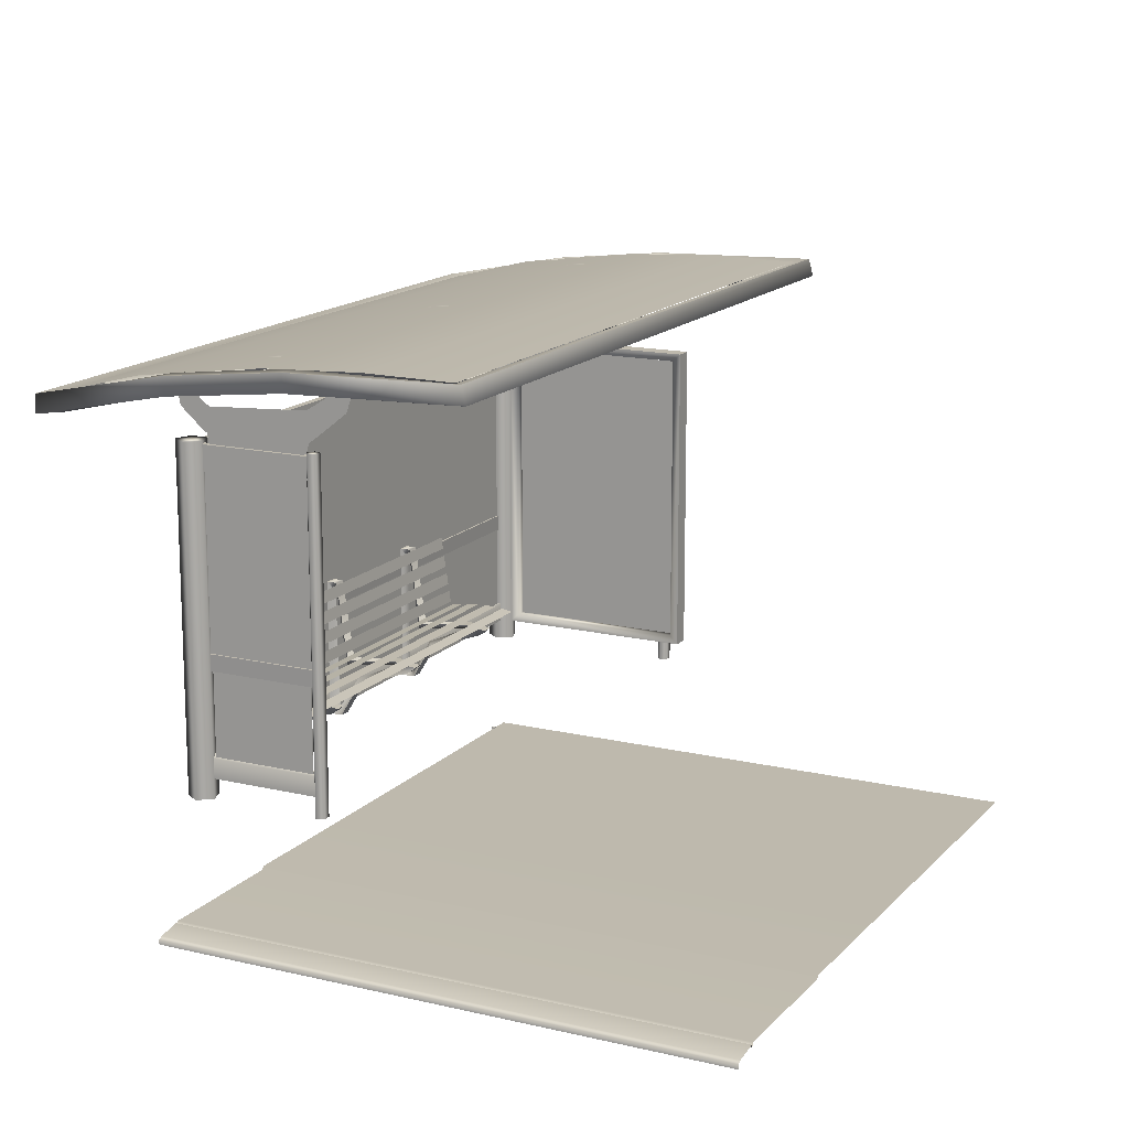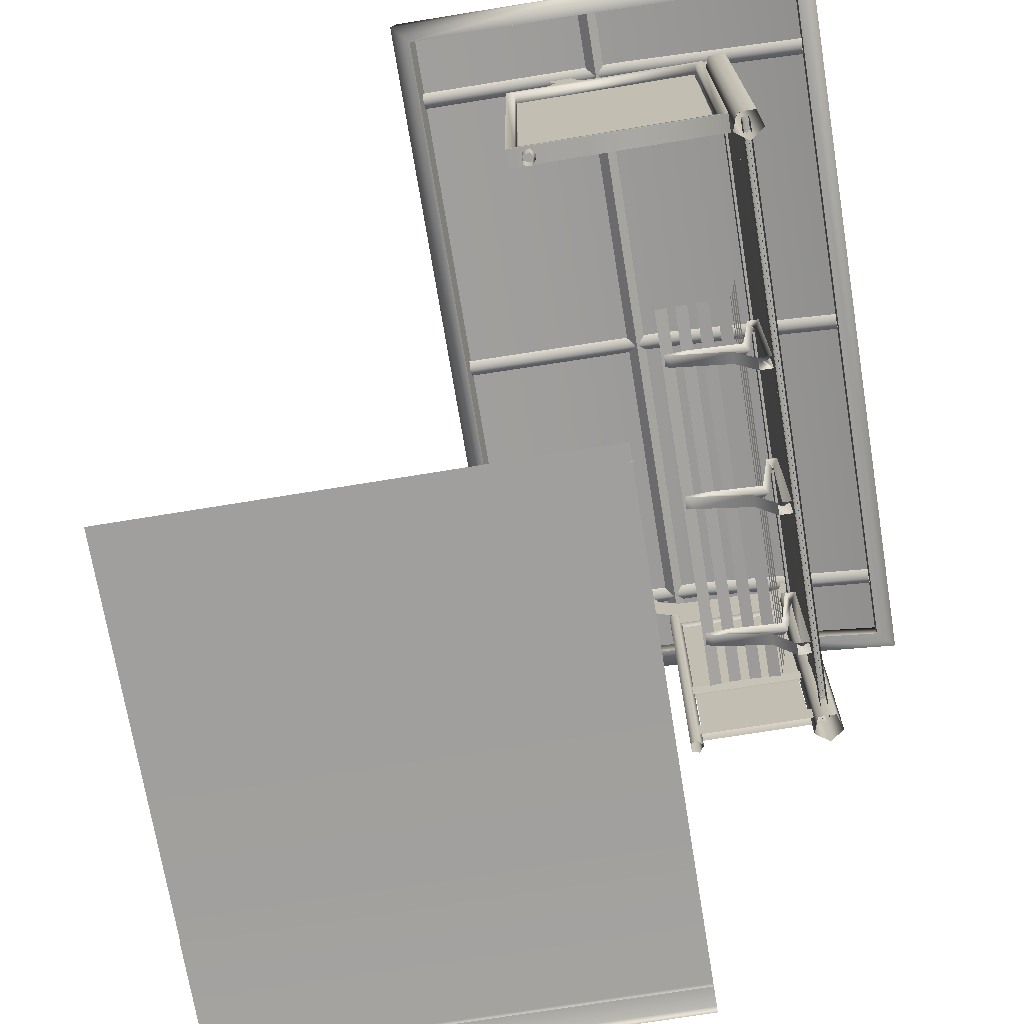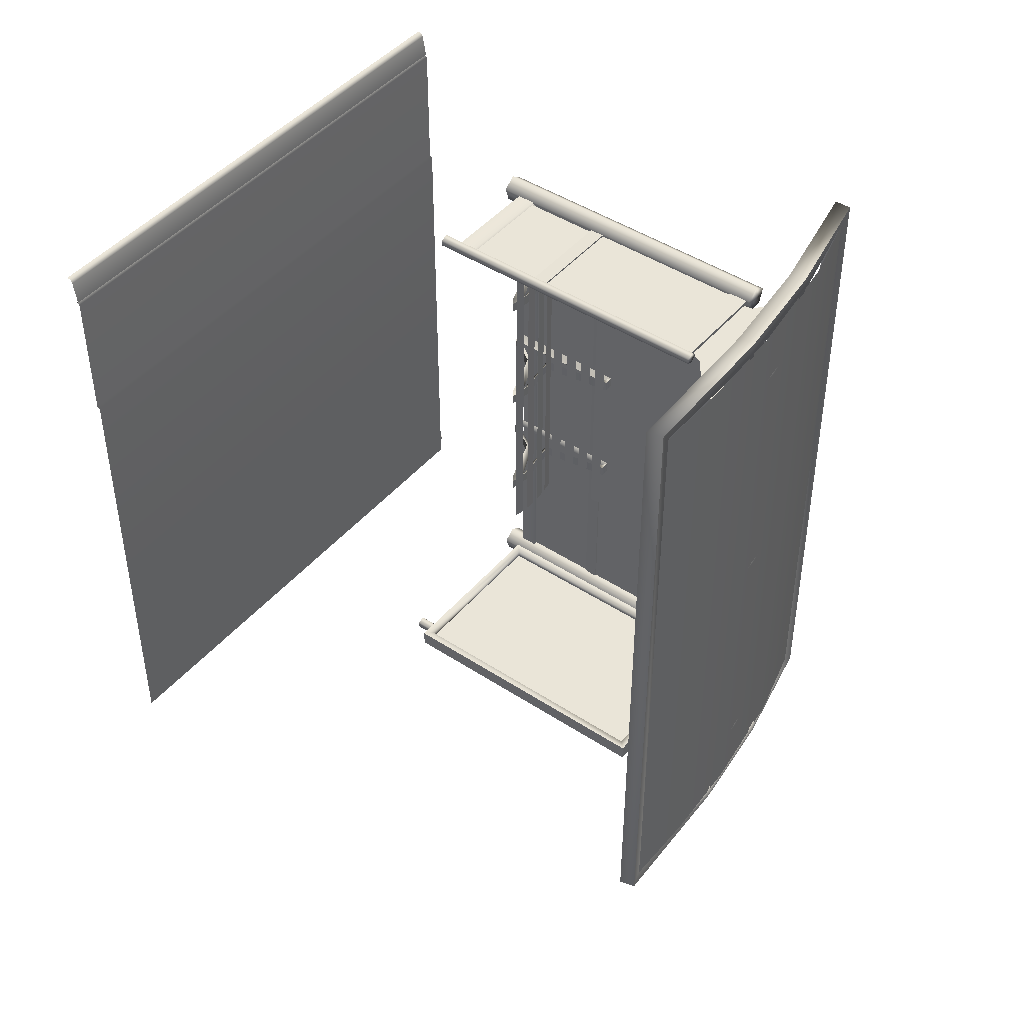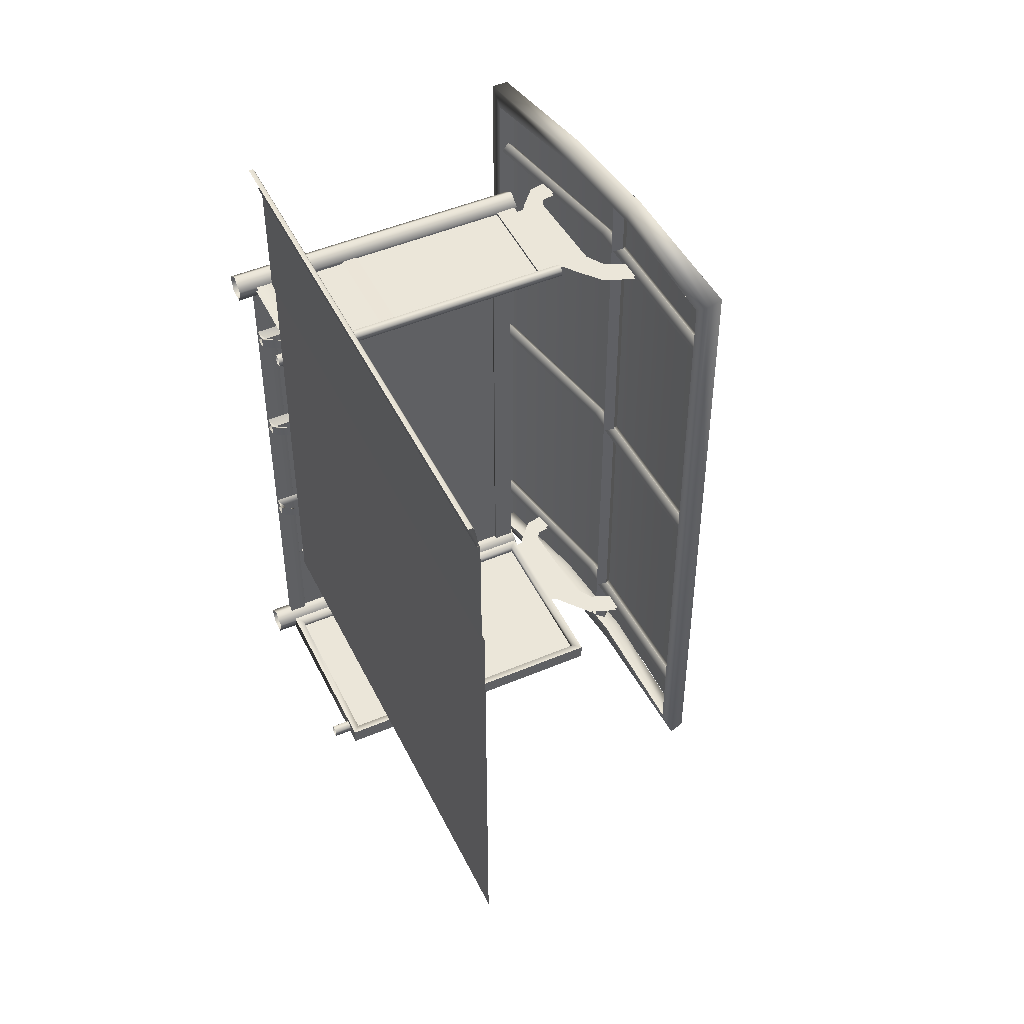
<metadata>
{"format":"obj","ext":"obj","renderer":"f3d","projection":"perspective","resolution":1024,"background":"white","views":[{"elev":15.1,"azim":26.9,"up":"+Y"},{"elev":-71.3,"azim":-170.7,"up":"+Y"},{"elev":45.0,"azim":127.3,"up":"+Z"},{"elev":48.4,"azim":64.7,"up":"+Z"}]}
</metadata>
<code>
o Cube
v 1 1 -1
v 1 -1 -1
v 1 1 1
v 1 -1 1
v -1 1 -1
v -1 -1 -1
v -1 1 1
v -1 -1 1
f 1 5 7 3
f 4 3 7 8
f 8 7 5 6
f 6 2 4 8
f 2 1 3 4
f 6 5 1 2
o BusStop
v 32.58 13.46 -204.4
v 37.75 13.46 -202.7
v 37.75 -1.5e-05 -202.7
v 32.58 -1.5e-05 -204.4
v 29.38 13.46 -200
v 29.38 -1.5e-05 -200
v 32.58 13.46 -195.6
v 32.58 -1.5e-05 -195.6
v 37.75 13.46 -197.3
v 37.75 -1.5e-05 -197.3
v -9.366 230.3 197.3
v -9.366 1.5e-05 197.3
v -14.54 1.5e-05 195.6
v -14.54 230.3 195.6
v -17.74 1.5e-05 200
v -17.74 230.3 200
v -14.54 1.5e-05 204.4
v -14.54 230.3 204.4
v -9.366 1.5e-05 202.7
v -9.366 230.3 202.7
v -13.11 230.5 200
v -100 26.62 202.4
v -100 13.46 202.4
v -14.79 13.46 202.4
v -14.79 26.62 202.4
v -14.79 28.42 197.6
v -14.79 13.46 197.6
v -100 13.46 197.6
v -100 28.42 197.6
v -16.42 94.88 198.3
v -16.42 83.62 198.9
v -96.13 83.62 198.9
v -96.13 94.88 198.3
v -96.13 94.88 201.7
v -96.13 83.62 201.1
v -16.42 83.62 201.1
v -16.42 94.88 201.7
v -93.98 230.3 191.7
v -93.98 1.4e-05 191.7
v -106 1.4e-05 191.7
v -106 230.3 191.7
v -109.7 1.5e-05 203.2
v -109.7 230.3 203.2
v -100 1.6e-05 210.2
v -100 230.3 210.2
v -90.26 1.5e-05 203.2
v -90.26 230.3 203.2
v -100 230.5 200
v -100 215.2 197.6
v -100 228.4 197.6
v -14.79 228.4 197.6
v -14.79 215.2 197.6
v -14.79 213.4 202.4
v -14.79 228.4 202.4
v -100 228.4 202.4
v -100 213.4 202.4
v -100 215.2 200.1
v -14.79 215.2 200.1
v -100 213.4 200.3
v -14.79 213.4 200.3
v 107.9 286 204.6
v 107.9 291.6 199
v -35.81 287.4 199
v -35.81 281.9 204.6
v 107.9 286 193.4
v -35.81 281.9 193.4
v 107.9 280.5 199
v -35.81 276.3 199
v -161.8 256.6 204.6
v -160.5 251.2 199
v -163.1 262 199
v -161.8 256.6 193.4
v -22.45 282.2 245.5
v -16.21 288.5 245.5
v -16.21 288.5 -248.4
v -22.45 282.2 -248.4
v -16.21 276 245.5
v -16.21 276 -248.4
v -9.98 282.2 245.5
v -9.98 282.2 -248.4
v 18.98 281.1 200
v 2.548 279.9 200
v -3.843 264 200
v 9.325 256 200
v -87.07 228.1 200
v -19.46 228.1 200
v -17.08 235.5 200
v -88.27 235.1 200
v -87.7 251.3 200
v -92.24 237.8 200
v -17.08 235.5 197.6
v -19.46 228.1 197.6
v -87.07 228.1 197.6
v -88.27 235.1 197.6
v -96.48 268.1 200
v -109.9 264.4 200
v -107 250.6 200
v -94.15 255.6 200
v -107 250.6 197.6
v -109.9 264.4 197.6
v -96.48 268.1 197.6
v -94.15 255.6 197.6
v -18.06 255.2 197.6
v -11.11 239.8 197.6
v -3.843 264 197.6
v 2.548 279.9 197.6
v 18.98 281.1 197.6
v 9.325 256 197.6
v -92.24 237.8 197.6
v -87.7 251.3 197.6
v -18.06 255.2 200
v -11.11 239.8 200
v -89.53 26.03 200.6
v -18.22 26.03 200.6
v -18.22 84.17 200.6
v -89.53 84.17 200.6
v -89.53 84.17 199.8
v -18.22 84.17 199.8
v -18.22 26.03 199.8
v -89.53 26.03 199.8
v -89.88 228.7 -194.1
v 47.47 228.8 -194.1
v 47.47 228.8 -205.9
v -89.88 228.7 -205.9
v -84.13 223.3 -205.6
v 41.72 223.3 -205.6
v -84.13 223.3 -194.5
v 41.72 223.3 -194.5
v 41.75 19.13 -194.5
v 41.75 19.13 -205.6
v -84.04 19.27 -205.6
v -84.04 19.27 -194.5
v -89.79 13.84 -194.1
v 47.51 13.69 -194.1
v 47.51 13.69 -205.9
v -89.79 13.84 -205.9
v -97.58 26.62 200
v -97.58 13.46 200
v -97.58 13.46 -200
v -97.58 26.62 -200
v -102.4 28.42 -200
v -102.4 13.46 -200
v -102.4 13.46 200
v -102.4 28.42 200
v -102.4 215.2 200
v -102.4 228.4 200
v -102.4 228.4 -200
v -102.4 215.2 -200
v -97.58 213.4 -200
v -97.58 228.4 -200
v -97.58 228.4 200
v -97.58 213.4 200
v -99.86 215.2 200
v -99.86 215.2 -200
v -99.66 213.4 200
v -99.66 213.4 -200
v -161.8 249.3 -244.6
v -161.8 249.3 243
v -174.1 249.3 255
v -174.1 249.3 -256.6
v -174.1 261.6 255
v -174.1 261.6 -256.6
v -161.8 261.6 243
v -161.8 261.6 -244.6
v -80.72 280.7 -256.7
v -78.85 268.6 -256.7
v -78.85 268.6 -244.4
v -80.72 280.7 -244.4
v 1.954 290 -256.7
v 1.954 290 -244.4
v 2.424 277.8 -244.4
v 2.424 277.8 -256.7
v 122.2 281.7 -256.6
v 110.3 278.5 -244.6
v 107.1 290.4 -244.6
v 119 293.6 -256.6
v -78.85 268.6 242.9
v -78.85 268.6 255.1
v -80.72 280.7 242.9
v -80.72 280.7 255.1
v 110.3 278.5 243
v 107.1 290.4 243
v 122.2 281.7 255
v 119 293.6 255
v 2.424 277.8 255.1
v 2.424 277.8 242.9
v 1.954 290 242.9
v 1.954 290 255.1
v 107.9 286 5.554
v 107.9 291.6 -2.2e-05
v -35.81 287.4 -2.2e-05
v -35.81 281.9 5.554
v 107.9 286 -5.554
v -35.81 281.9 -5.554
v 107.9 280.5 -2.1e-05
v -35.81 276.3 -2.1e-05
v -161.8 256.6 5.554
v -160.5 251.2 -1.9e-05
v -163.1 262 -2e-05
v -161.8 256.6 -5.554
v -98.7 26.03 189.2
v -98.7 26.03 -189
v -98.7 84.17 -189
v -98.7 84.17 189.2
v -100.9 84.17 189.2
v -100.9 84.17 -189
v -100.9 26.03 -189
v -100.9 26.03 189.2
v 107.9 291.6 -200.6
v -35.81 287.4 -200.6
v -35.81 281.9 -195
v 107.9 286 -195
v -35.81 281.9 -206.1
v 107.9 286 -206.1
v -35.81 276.3 -200.6
v 107.9 280.5 -200.6
v -161.8 256.6 -195
v -160.5 251.2 -200.6
v -163.1 262 -200.6
v -161.8 256.6 -206.1
v -93.98 230.3 -208.3
v -93.98 -1.6e-05 -208.3
v -106 -1.6e-05 -208.3
v -106 230.3 -208.3
v -109.7 -1.5e-05 -196.8
v -109.7 230.3 -196.8
v -100 -1.4e-05 -189.8
v -100 230.3 -189.8
v -90.26 -1.5e-05 -196.8
v -90.26 230.3 -196.8
v -100 230.5 -200
v -84.9 47.12 49.92
v -81.72 51.32 54.04
v -89.25 104.4 54.04
v -91.7 97.3 49.92
v -81.72 51.32 45.81
v -89.25 104.4 45.81
v -46 55.74 45.81
v -45.82 52.18 49.92
v -91.03 16.21 49.92
v -96.53 12.24 45.81
v -96.53 104.4 45.81
v -92.66 97.3 49.92
v -87.44 12.24 45.81
v -76.25 38.73 49.92
v -73.38 35.69 45.81
v -34.48 49.61 45.81
v -87.44 12.24 54.04
v -73.38 35.69 54.04
v -96.53 12.24 54.04
v -96.53 104.4 54.04
v -46 55.74 54.04
v -34.48 49.61 54.04
v -30.69 53.24 45.81
v -29.87 53.37 54.04
v -101.7 94.88 -200
v -101.1 83.62 -200
v -101.1 83.62 196.1
v -101.7 94.88 196.1
v -98.33 94.88 196.1
v -98.87 83.62 196.1
v -98.87 83.62 -200
v -98.33 94.88 -200
v -28.69 57.77 -80.34
v -36.59 59.13 -80.34
v -36.59 59.13 183.2
v -28.69 57.77 183.2
v -41.98 59.64 -80.34
v -49.99 59.89 -80.34
v -49.99 59.89 183.2
v -41.98 59.64 183.2
v -55.7 59.6 -80.34
v -63.68 58.94 -80.34
v -63.68 58.94 183.2
v -55.7 59.6 183.2
v -68.64 58.27 -80.34
v -76.56 57.06 -80.34
v -76.56 57.06 183.2
v -68.64 58.27 183.2
v -77.9 59.14 -80.34
v -78.76 67.11 -80.34
v -78.76 67.11 183.2
v -77.9 59.14 183.2
v -79.69 71.6 -80.34
v -80.85 79.53 -80.34
v -80.85 79.53 183.2
v -79.69 71.6 183.2
v -81.61 84.24 -80.34
v -82.78 92.17 -80.34
v -82.78 92.17 183.2
v -81.61 84.24 183.2
v -83.54 97.23 -80.34
v -84.71 105.2 -80.34
v -84.71 105.2 183.2
v -83.54 97.23 183.2
v -87.07 228.1 -201.2
v -88.27 235.1 -201.2
v -17.08 235.5 -201.2
v -19.46 228.1 -201.2
v -18.06 255.2 -201.2
v -11.11 239.8 -201.2
v -17.08 235.5 -198.8
v -88.27 235.1 -198.8
v -87.07 228.1 -198.8
v -19.46 228.1 -198.8
v -87.7 251.3 -198.8
v -92.24 237.8 -198.8
v -87.7 251.3 -201.2
v -92.24 237.8 -201.2
v -107 250.6 -201.2
v -94.15 255.6 -201.2
v -94.15 255.6 -198.8
v -107 250.6 -198.8
v -109.9 264.4 -201.2
v -96.48 268.1 -201.2
v -109.9 264.4 -198.8
v -96.48 268.1 -198.8
v -3.843 264 -201.2
v 9.325 256 -201.2
v -18.06 255.2 -198.8
v -11.11 239.8 -198.8
v 9.325 256 -198.8
v -3.843 264 -198.8
v 2.548 279.9 -201.2
v 18.98 281.1 -201.2
v 2.548 279.9 -198.8
v 18.98 281.1 -198.8
v -84.9 47.12 -47.24
v -81.72 51.32 -43.13
v -89.25 104.4 -43.13
v -91.7 97.3 -47.24
v -81.72 51.32 -51.35
v -89.25 104.4 -51.35
v -46 55.74 -51.35
v -45.82 52.18 -47.24
v -92.66 16.21 -47.24
v -96.53 12.24 -51.35
v -96.53 104.4 -51.35
v -92.66 97.3 -47.24
v -89.39 16.21 -47.24
v -87.44 12.24 -51.35
v -76.25 38.73 -47.24
v -73.38 35.69 -51.35
v -34.48 49.61 -51.35
v -87.44 12.24 -43.13
v -73.38 35.69 -43.13
v -96.53 12.24 -43.13
v -96.53 104.4 -43.13
v -46 55.74 -43.13
v -34.48 49.61 -43.13
v -30.69 53.24 -51.35
v -29.87 53.37 -43.13
v -84.9 47.12 147.5
v -81.72 51.32 151.6
v -89.25 104.4 151.6
v -92.18 97.3 147.5
v -81.72 51.32 143.4
v -89.25 104.4 143.4
v -46 55.74 143.4
v -45.82 52.18 147.5
v -91.03 16.21 147.5
v -96.53 12.24 143.4
v -96.53 104.4 143.4
v -87.44 12.24 143.4
v -76.25 38.73 147.5
v -73.38 35.69 143.4
v -34.48 49.61 143.4
v -87.44 12.24 151.6
v -73.38 35.69 151.6
v -96.53 12.24 151.6
v -96.53 104.4 151.6
v -46 55.74 151.6
v -34.48 49.61 151.6
v -30.69 53.24 143.4
v -29.87 53.37 151.6
v -82.51 20.09 -198.7
v 40.74 20.09 -198.7
v 40.74 222.4 -198.7
v -82.51 222.4 -198.7
v -90.79 94.99 200.6
v -90.79 213.5 200.6
v -16.74 213.5 200.6
v -16.74 94.99 200.6
v -99.41 94.99 190.5
v -99.41 94.99 -190.6
v -99.41 215.4 -190.6
v -99.41 215.4 190.5
v -104 277.4 245.1
v -163.3 262 245.1
v -163.3 262 -248.4
v -104 277.4 -248.4
v 110 291.9 245.1
v 49.38 292.4 245.1
v 49.38 292.4 -248.4
v 110 291.9 -248.4
v -17.73 289 245.1
v -17.73 289 -248.4
f 9 10 11 12
f 13 9 12 14
f 15 13 14 16
f 17 15 16 18
f 10 17 18 11
f 19 20 21 22
f 22 21 23 24
f 24 23 25 26
f 26 25 27 28
f 28 27 20 19
f 29 19 22
f 29 22 24
f 29 24 26
f 29 26 28
f 29 28 19
f 30 31 32 33
f 34 35 36 37
f 37 30 33 34
f 38 39 40 41
f 42 43 44 45
f 45 38 41 42
f 46 47 48 49
f 49 48 50 51
f 51 50 52 53
f 53 52 54 55
f 55 54 47 46
f 56 46 49
f 56 49 51
f 56 51 53
f 56 53 55
f 56 55 46
f 57 58 59 60
f 61 62 63 64
f 58 63 62 59
f 65 57 60 66
f 67 65 66 68
f 64 67 68 61
f 69 70 71 72
f 70 73 74 71
f 73 75 76 74
f 75 69 72 76
f 77 78 76 72
f 79 77 72 71
f 80 79 71 74
f 78 80 74 76
f 81 82 83 84
f 85 81 84 86
f 87 85 86 88
f 82 87 88 83
f 89 90 91 92
f 93 94 95 96
f 96 97 98
f 99 100 101 102
f 103 104 105 106
f 107 108 109 110
f 99 111 112
f 113 114 115 116
f 106 105 98 97
f 117 107 110 118
f 92 91 119 120
f 111 113 116 112
f 121 122 123 124
f 125 126 127 128
f 122 127 126 123
f 128 121 124 125
f 129 130 131 132
f 133 132 131 134
f 130 129 135 136
f 133 134 136 135
f 137 138 139 140
f 140 141 142 137
f 143 142 141 144
f 138 143 144 139
f 129 141 140 135
f 144 141 129 132
f 139 144 132 133
f 140 139 133 135
f 142 143 131 130
f 131 143 138 134
f 134 138 137 136
f 137 142 130 136
f 145 146 147 148
f 149 150 151 152
f 152 145 148 149
f 153 154 155 156
f 157 158 159 160
f 154 159 158 155
f 161 153 156 162
f 163 161 162 164
f 160 163 164 157
f 165 166 167 168
f 168 167 169 170
f 170 169 171 172
f 165 172 171 166
f 173 174 168 170
f 174 175 165 168
f 176 172 165 175
f 176 173 170 172
f 177 173 176 178
f 178 176 175 179
f 180 179 175 174
f 180 174 173 177
f 180 181 182 179
f 178 179 182 183
f 177 178 183 184
f 180 177 184 181
f 185 186 167 166
f 187 185 166 171
f 188 187 171 169
f 186 188 169 167
f 182 189 190 183
f 182 181 191 189
f 184 192 191 181
f 183 190 192 184
f 189 191 193 194
f 190 189 194 195
f 192 190 195 196
f 191 192 196 193
f 193 196 188 186
f 196 195 187 188
f 195 194 185 187
f 194 193 186 185
f 197 198 199 200
f 198 201 202 199
f 201 203 204 202
f 203 197 200 204
f 205 206 204 200
f 207 205 200 199
f 208 207 199 202
f 206 208 202 204
f 209 210 211 212
f 213 214 215 216
f 210 215 214 211
f 216 209 212 213
f 217 218 219 220
f 221 218 217 222
f 223 221 222 224
f 219 223 224 220
f 225 226 223 219
f 227 225 219 218
f 228 227 218 221
f 226 228 221 223
f 229 230 231 232
f 232 231 233 234
f 234 233 235 236
f 236 235 237 238
f 238 237 230 229
f 239 229 232
f 239 232 234
f 239 234 236
f 239 236 238
f 239 238 229
f 240 241 242 243
f 244 240 243 245
f 240 244 246 247
f 248 249 250 251
f 249 248 252
f 252 248 253 254
f 255 254 253 247
f 248 256 257 253
f 248 258 256
f 258 248 251 259
f 240 247 260 241
f 260 247 261
f 249 258 259 250
f 261 255 262 263
f 256 252 254 257
f 244 241 260 246
f 242 241 244 245
f 247 246 262 255
f 261 263 260
f 263 262 246 260
f 250 259 242 245
f 259 251 243 242
f 251 250 245 243
f 261 257 254 255
f 247 253 257 261
f 264 265 266 267
f 268 269 270 271
f 271 264 267 268
f 272 273 274 275
f 276 277 278 279
f 280 281 282 283
f 284 285 286 287
f 288 289 290 291
f 292 293 294 295
f 296 297 298 299
f 300 301 302 303
f 304 305 306 307
f 308 309 306
f 310 311 312 313
f 314 315 311
f 316 317 318 319
f 315 314 320 321
f 319 318 322 323
f 324 321 320 325
f 309 308 326 327
f 328 329 330 331
f 327 326 332 333
f 334 331 330 335
f 336 337 338 339
f 340 336 339 341
f 336 340 342 343
f 344 345 346 347
f 345 344 348 349
f 349 348 350 351
f 352 351 350 343
f 348 353 354 350
f 348 344 355 353
f 355 344 347 356
f 336 343 357 337
f 345 355 356 346
f 358 352 359 360
f 353 349 351 354
f 340 337 357 342
f 338 337 340 341
f 343 342 359 352
f 358 360 357 343
f 360 359 342 357
f 346 356 338 341
f 356 347 339 338
f 347 346 341 339
f 358 354 351 352
f 343 350 354 358
f 361 362 363 364
f 365 361 364 366
f 361 365 367 368
f 369 370 371 364
f 370 369 372
f 372 369 373 374
f 375 374 373 368
f 369 376 377 373
f 369 378 376
f 378 369 364 379
f 361 368 380 362
f 370 378 379 371
f 381 375 382 383
f 376 372 374 377
f 365 362 380 367
f 363 362 365 366
f 368 367 382 375
f 381 383 380 368
f 383 382 367 380
f 371 379 363 366
f 379 364 363
f 364 371 366
f 381 377 374 375
f 368 373 377 381
f 316 305 317
f 308 306 305 316
f 328 310 329
f 314 311 310 328
f 118 102 117
f 118 111 99 102
f 119 95 120
f 119 97 96 95
f 384 385 386 387
f 388 389 390 391
f 392 393 394 395
f 396 397 398 399
f 400 401 402 403
f 401 404 405 402
f 404 396 399 405
o Sidewalk_Straight
v 0 -1.865 286.8
v 350 -1.865 286.8
v 350 2.2e-05 286.1
v 0 2.2e-05 286.1
v 0 -1.969 373.6
v 350 -1.969 373.6
v 0 -4.426 374.7
v 350 -4.426 374.7
v 0 -2.751 375.3
v 350 -2.751 375.3
v 0 -5.177 389.6
v 350 -5.177 389.6
v 0 -6.444 392
v 350 -6.444 392
v 0 -9.342 392
v 350 -9.342 392
v 350 1e-05 135.4
v 0 1e-05 135.4
v 350 -1e-06 -13.78
v 0 -1e-06 -13.78
f 406 407 408 409
f 407 406 410 411
f 411 410 412 413
f 413 412 414 415
f 415 414 416 417
f 417 416 418 419
f 419 418 420 421
f 409 408 422 423
f 423 422 424 425

</code>
